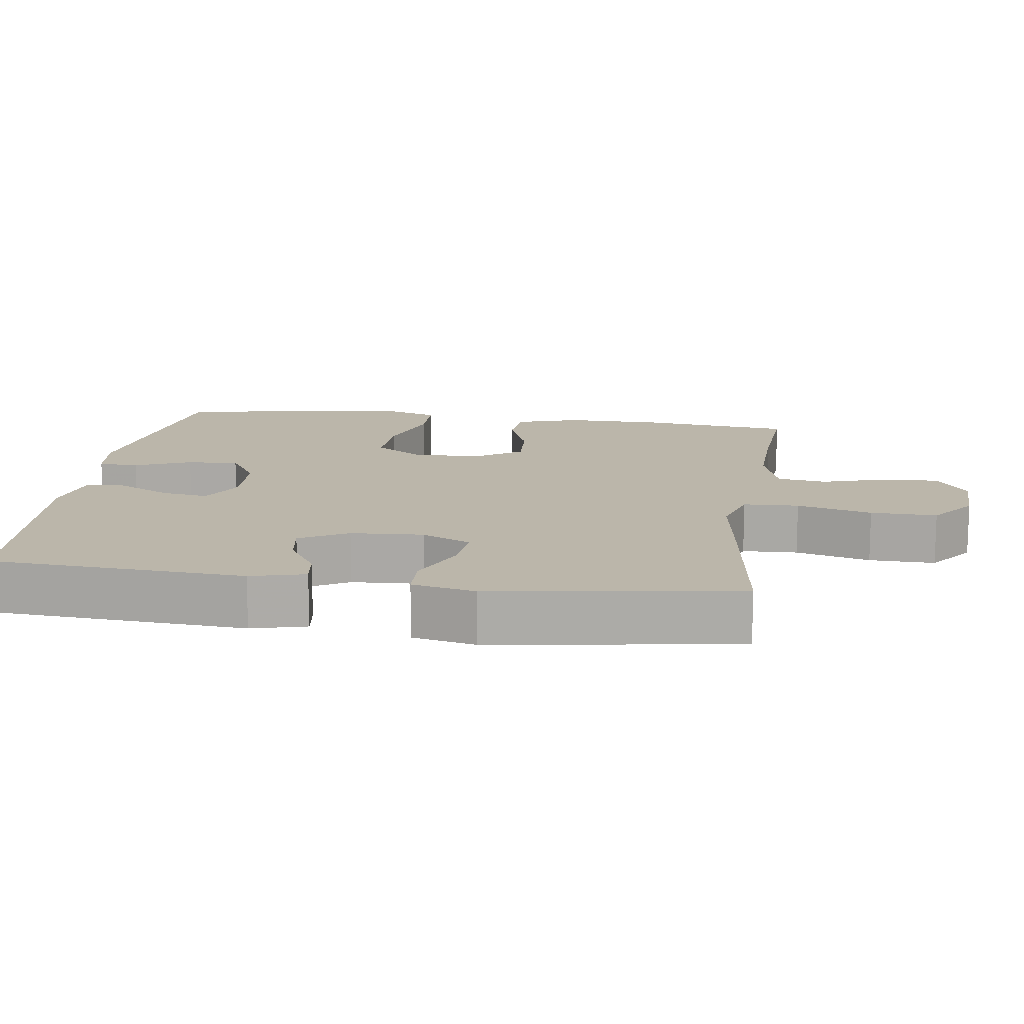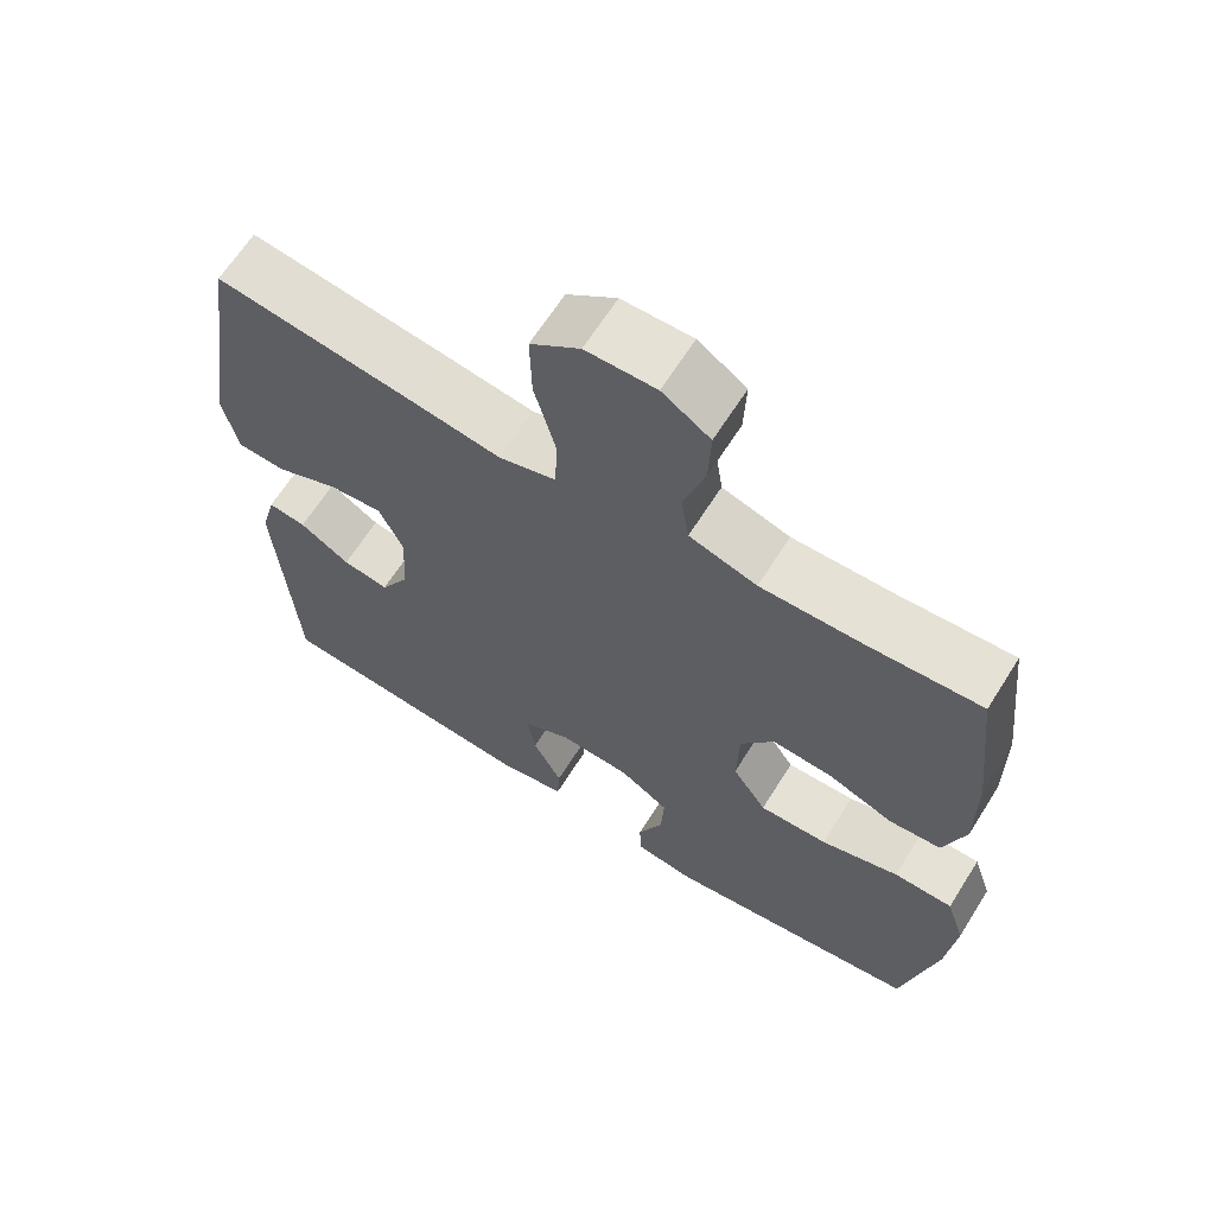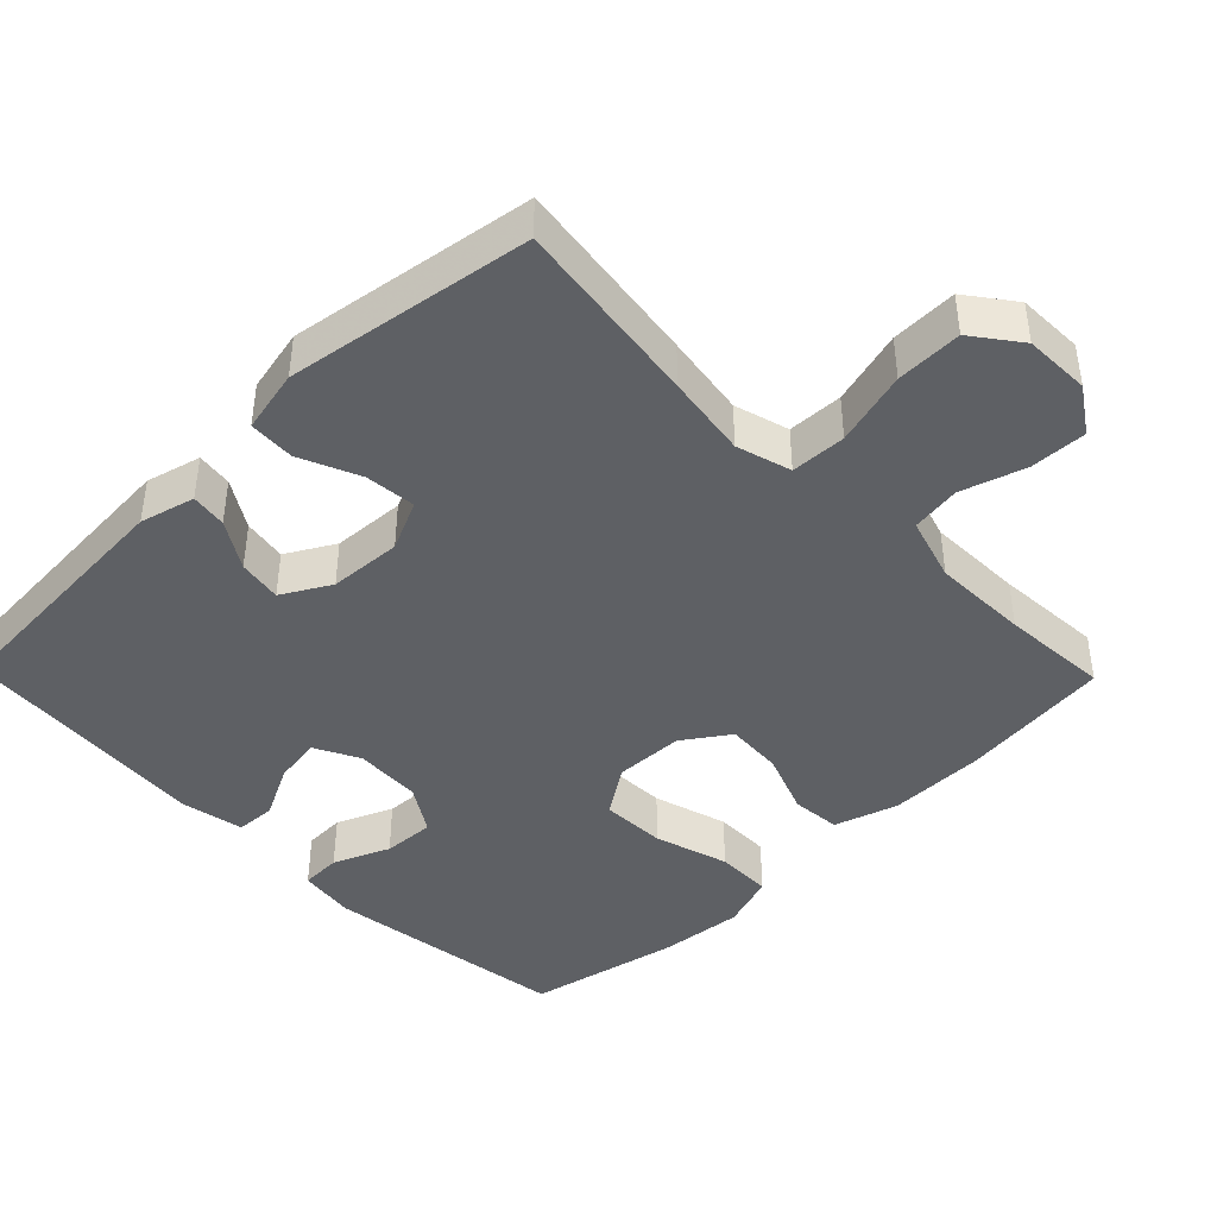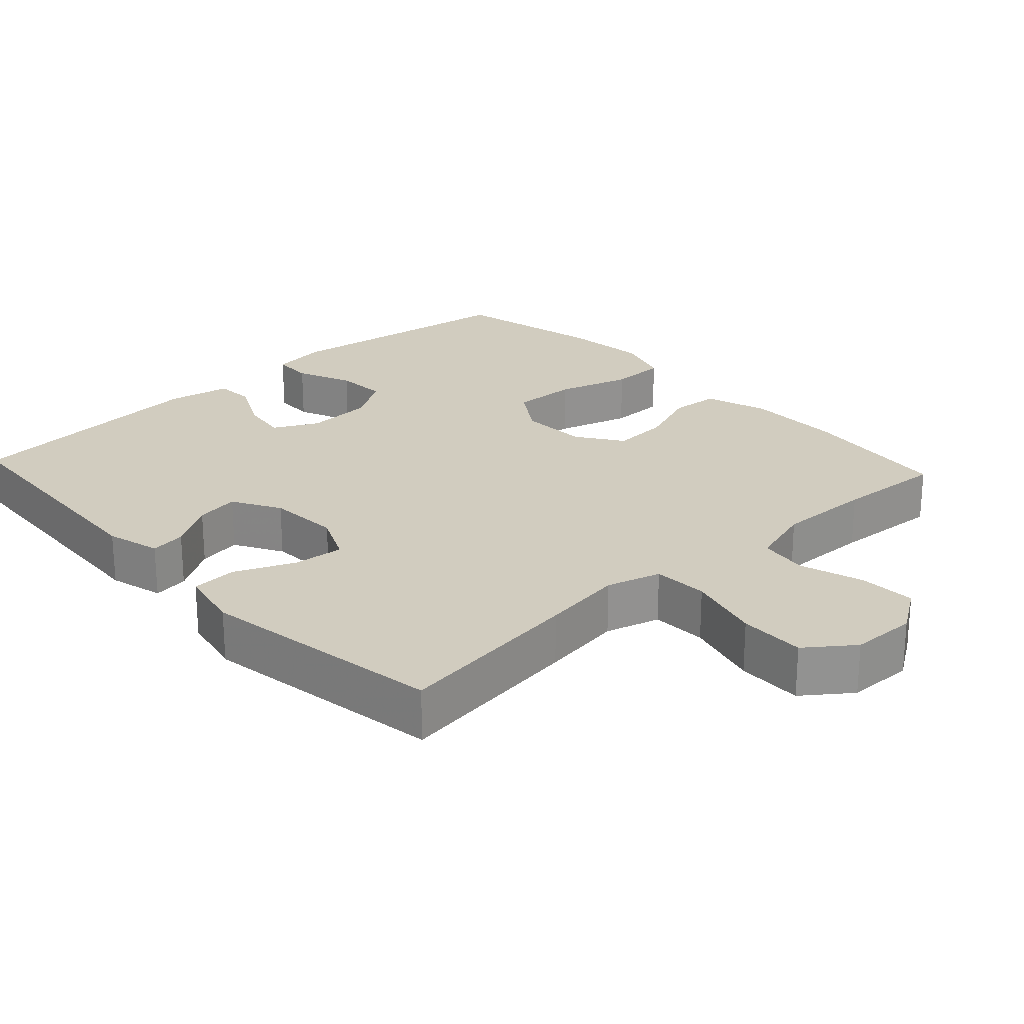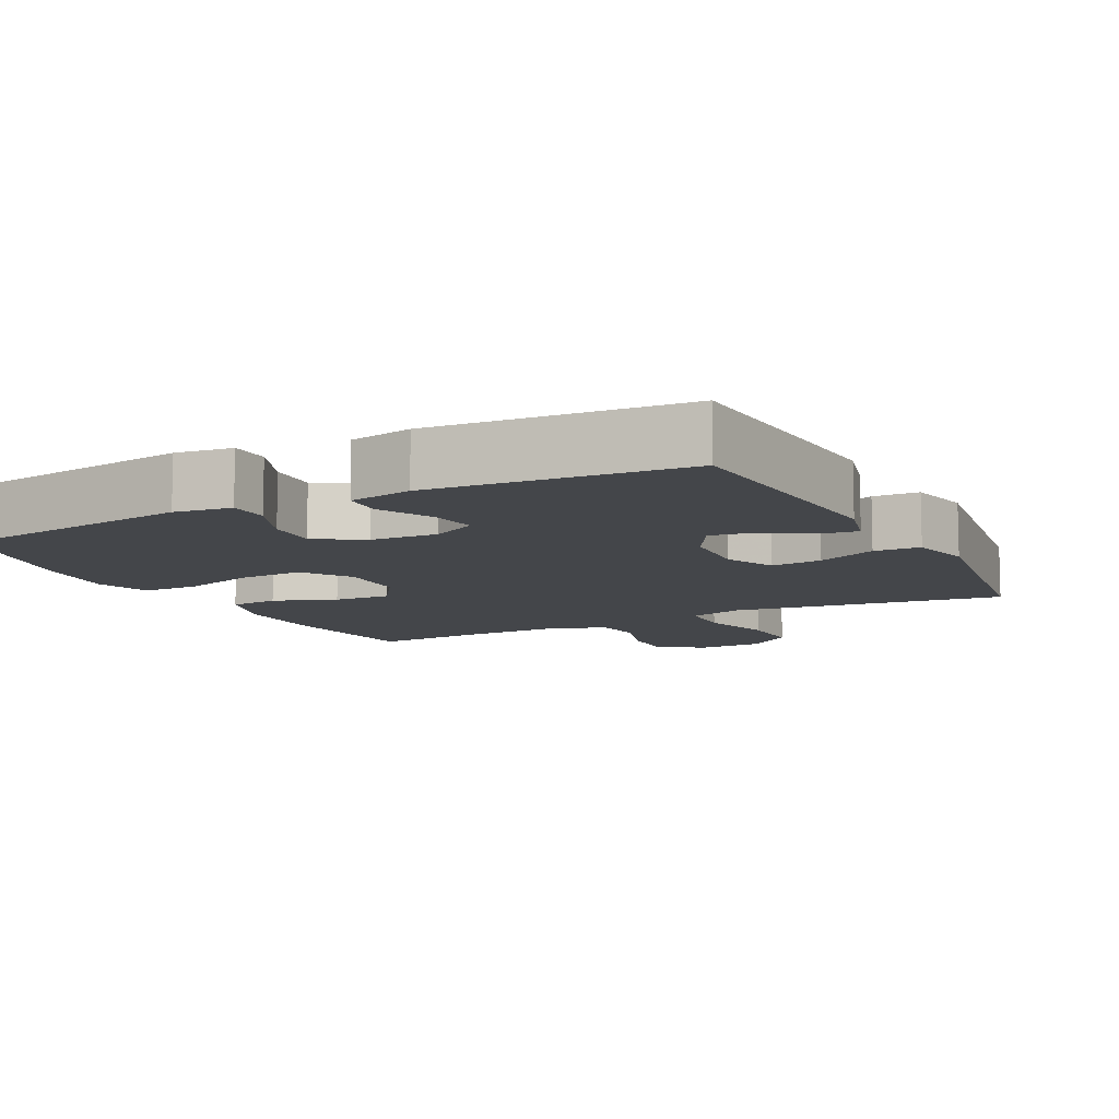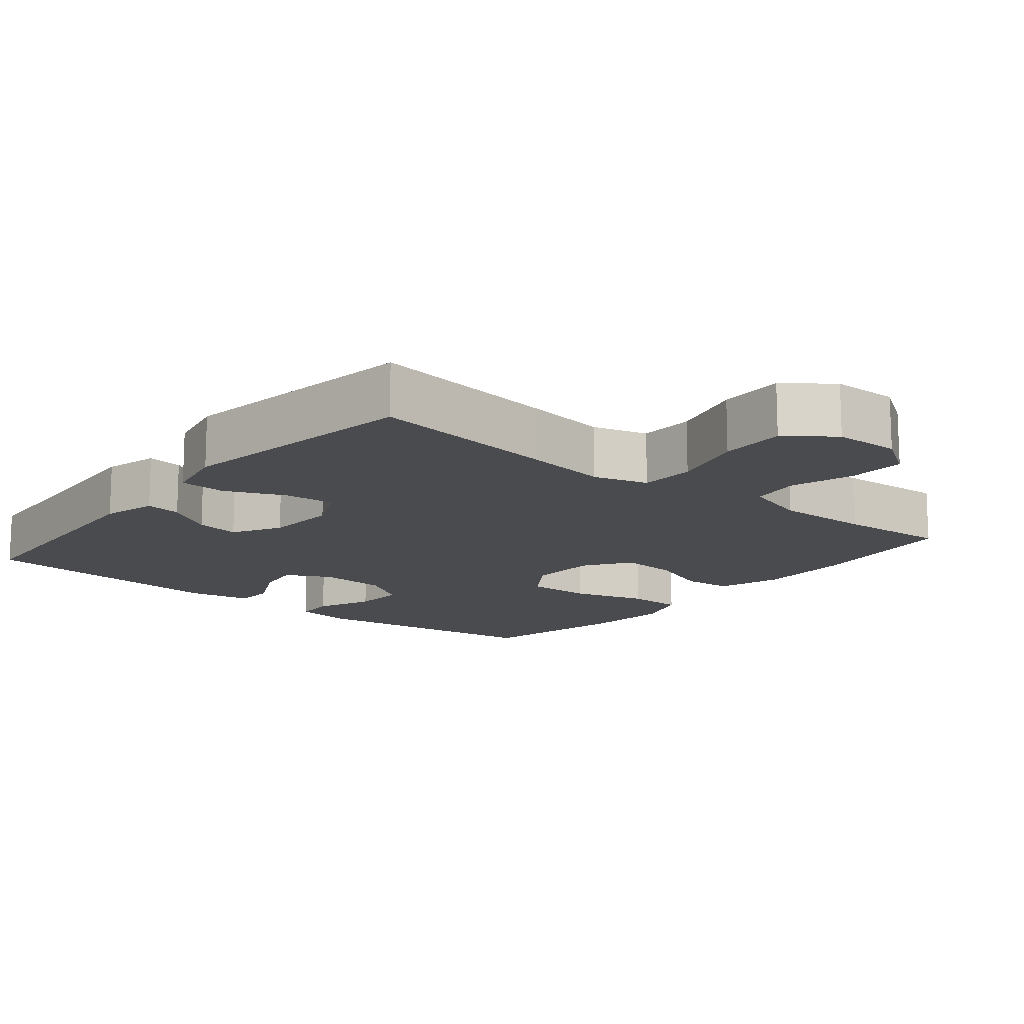
<metadata>
{"format":"obj","ext":"obj","renderer":"f3d","projection":"perspective","resolution":1024,"background":"white","views":[{"elev":13.9,"azim":-81.8,"up":"+Y"},{"elev":65.0,"azim":32.2,"up":"+Z"},{"elev":-42.9,"azim":-45.7,"up":"+Y"},{"elev":24.1,"azim":-42.8,"up":"+Y"},{"elev":-9.8,"azim":-152.7,"up":"+Y"},{"elev":-14.3,"azim":-39.3,"up":"+Y"}]}
</metadata>
<code>
v -0.5 0.07 -0.5
v -0.524 0.07 -0.145
v -0.504 0.07 -0.069
v -0.454 0.07 -0.076
v -0.388 0.07 -0.117
v -0.327 0.07 -0.127
v -0.289 0.07 -0.06
v -0.283 0.07 0.041
v -0.315 0.07 0.11
v -0.386 0.07 0.103
v -0.469 0.07 0.067
v -0.533 0.07 0.07
v -0.552 0.07 0.158
v -0.5 0.07 0.5
v -0.235 0.07 0.464
v -0.12 0.07 0.447
v -0.044 0.07 0.469
v -0.041 0.07 0.546
v -0.069 0.07 0.65
v -0.071 0.07 0.742
v -0.006 0.07 0.791
v 0.086 0.07 0.793
v 0.149 0.07 0.751
v 0.146 0.07 0.672
v 0.118 0.07 0.583
v 0.128 0.07 0.514
v 0.217 0.07 0.487
v 0.35 0.07 0.49
v 0.5 0.07 0.5
v 0.524 0.07 0.289
v 0.525 0.07 0.155
v 0.497 0.07 0.067
v 0.429 0.07 0.061
v 0.342 0.07 0.094
v 0.263 0.07 0.099
v 0.219 0.07 0.035
v 0.216 0.07 -0.061
v 0.261 0.07 -0.128
v 0.351 0.07 -0.125
v 0.454 0.07 -0.094
v 0.532 0.07 -0.095
v 0.557 0.07 -0.171
v 0.545 0.07 -0.289
v 0.5 0.07 -0.5
v 0.16 0.07 -0.548
v 0.081 0.07 -0.537
v 0.079 0.07 -0.481
v 0.112 0.07 -0.403
v 0.116 0.07 -0.331
v 0.051 0.07 -0.29
v -0.043 0.07 -0.285
v -0.105 0.07 -0.317
v -0.095 0.07 -0.382
v -0.057 0.07 -0.457
v -0.06 0.07 -0.512
v -0.148 0.07 -0.529
v -0.5 0 -0.5
v -0.524 0 -0.145
v -0.504 0 -0.069
v -0.454 0 -0.076
v -0.388 0 -0.117
v -0.327 0 -0.127
v -0.289 0 -0.06
v -0.283 0 0.041
v -0.315 0 0.11
v -0.386 0 0.103
v -0.469 0 0.067
v -0.533 0 0.07
v -0.552 0 0.158
v -0.5 0 0.5
v -0.235 0 0.464
v -0.12 0 0.447
v -0.044 0 0.469
v -0.041 0 0.546
v -0.069 0 0.65
v -0.071 0 0.742
v -0.006 0 0.791
v 0.086 0 0.793
v 0.149 0 0.751
v 0.146 0 0.672
v 0.118 0 0.583
v 0.128 0 0.514
v 0.217 0 0.487
v 0.35 0 0.49
v 0.5 0 0.5
v 0.524 0 0.289
v 0.525 0 0.155
v 0.497 0 0.067
v 0.429 0 0.061
v 0.342 0 0.094
v 0.263 0 0.099
v 0.219 0 0.035
v 0.216 0 -0.061
v 0.261 0 -0.128
v 0.351 0 -0.125
v 0.454 0 -0.094
v 0.532 0 -0.095
v 0.557 0 -0.171
v 0.545 0 -0.289
v 0.5 0 -0.5
v 0.16 0 -0.548
v 0.081 0 -0.537
v 0.079 0 -0.481
v 0.112 0 -0.403
v 0.116 0 -0.331
v 0.051 0 -0.29
v -0.043 0 -0.285
v -0.105 0 -0.317
v -0.095 0 -0.382
v -0.057 0 -0.457
v -0.06 0 -0.512
v -0.148 0 -0.529
f 53 54 55 56
f 52 53 56 1
f 51 52 1 2
f 50 51 2
f 45 46 47 48
f 45 48 49
f 44 45 49
f 43 44 49 50
f 39 40 41 42
f 38 39 42 43
f 31 32 33 34
f 31 34 35
f 28 29 30 31
f 27 28 31 35
f 26 27 35 36
f 22 23 24 25
f 22 25 26
f 21 22 26
f 18 19 20 21
f 17 18 21 26
f 16 17 26 36
f 10 11 12 13
f 9 10 13 14
f 2 3 4 5
f 2 5 6
f 38 43 50 2
f 15 16 36 37
f 9 14 15 37
f 8 9 37 38
f 7 8 38
f 6 7 38
f 2 6 38
f 112 111 110 109
f 57 112 109 108
f 58 57 108 107
f 58 107 106
f 104 103 102 101
f 105 104 101
f 105 101 100
f 106 105 100 99
f 98 97 96 95
f 99 98 95 94
f 90 89 88 87
f 91 90 87
f 87 86 85 84
f 91 87 84 83
f 92 91 83 82
f 81 80 79 78
f 82 81 78
f 82 78 77
f 77 76 75 74
f 82 77 74 73
f 92 82 73 72
f 69 68 67 66
f 70 69 66 65
f 61 60 59 58
f 62 61 58
f 58 106 99 94
f 93 92 72 71
f 93 71 70 65
f 94 93 65 64
f 94 64 63
f 94 63 62
f 94 62 58
f 1 57 58 2
f 2 58 59 3
f 3 59 60 4
f 4 60 61 5
f 5 61 62 6
f 6 62 63 7
f 7 63 64 8
f 8 64 65 9
f 9 65 66 10
f 10 66 67 11
f 11 67 68 12
f 12 68 69 13
f 13 69 70 14
f 14 70 71 15
f 15 71 72 16
f 16 72 73 17
f 17 73 74 18
f 18 74 75 19
f 19 75 76 20
f 20 76 77 21
f 21 77 78 22
f 22 78 79 23
f 23 79 80 24
f 24 80 81 25
f 25 81 82 26
f 26 82 83 27
f 27 83 84 28
f 28 84 85 29
f 29 85 86 30
f 30 86 87 31
f 31 87 88 32
f 32 88 89 33
f 33 89 90 34
f 34 90 91 35
f 35 91 92 36
f 36 92 93 37
f 37 93 94 38
f 38 94 95 39
f 39 95 96 40
f 40 96 97 41
f 41 97 98 42
f 42 98 99 43
f 43 99 100 44
f 44 100 101 45
f 45 101 102 46
f 46 102 103 47
f 47 103 104 48
f 48 104 105 49
f 49 105 106 50
f 50 106 107 51
f 51 107 108 52
f 52 108 109 53
f 53 109 110 54
f 54 110 111 55
f 55 111 112 56
f 56 112 57 1

</code>
